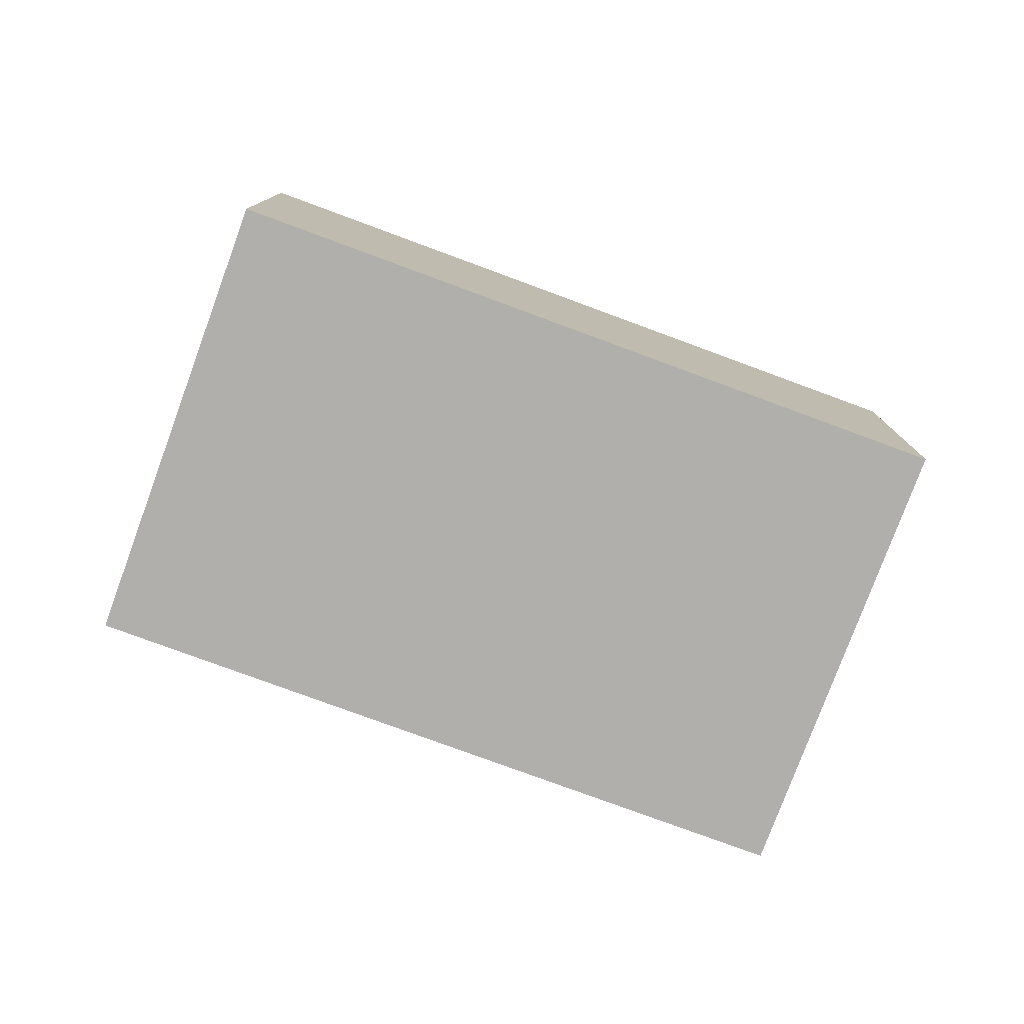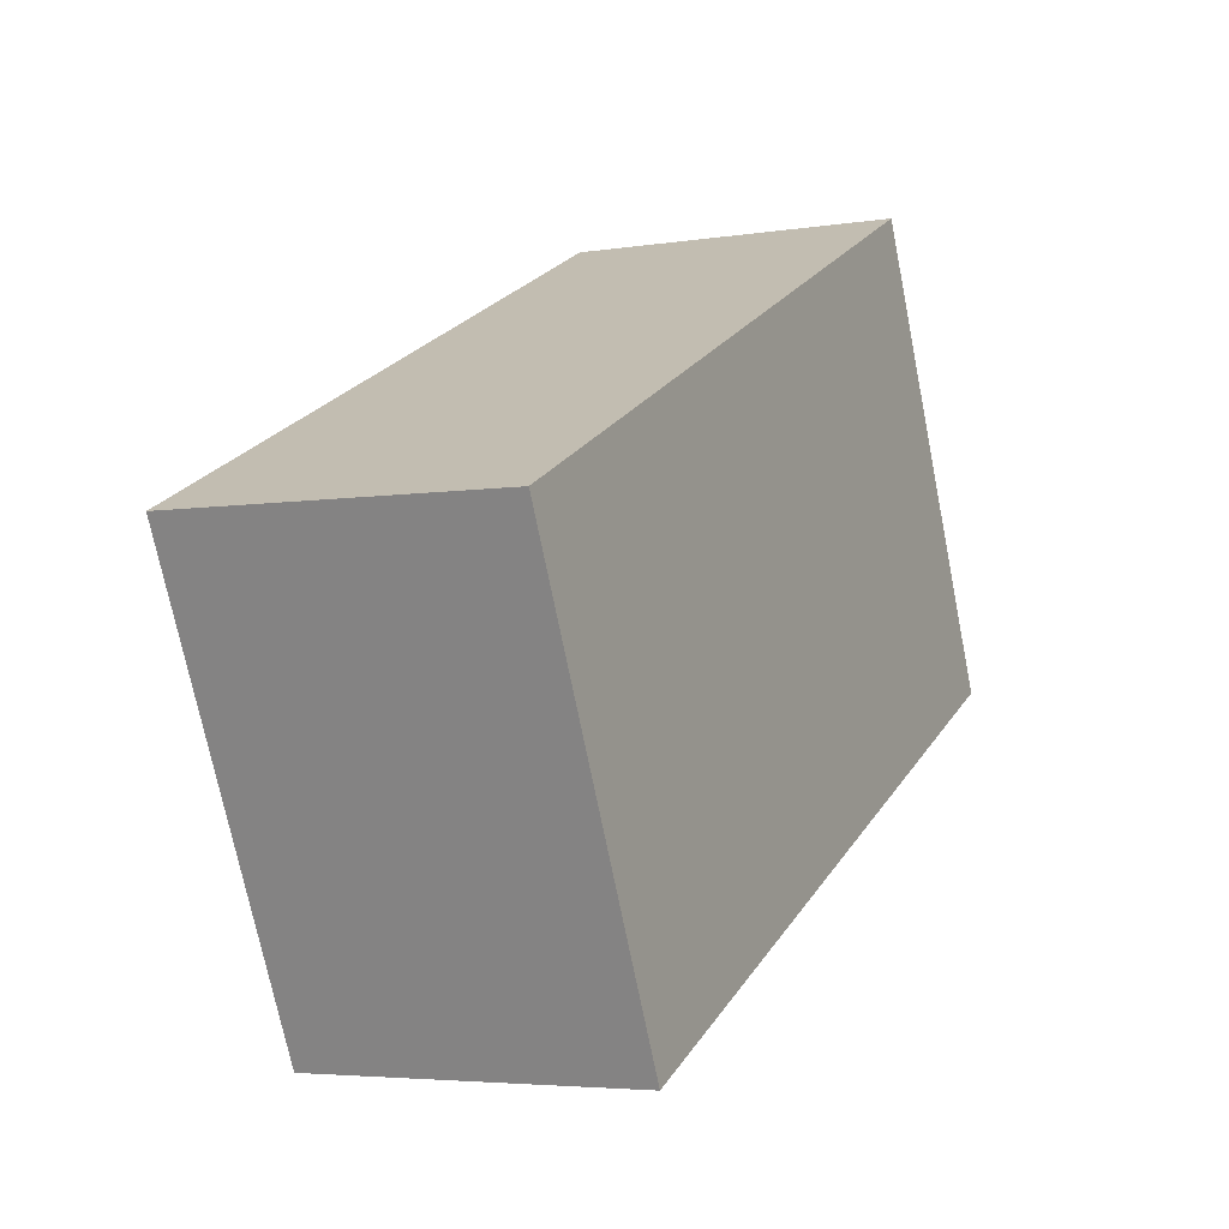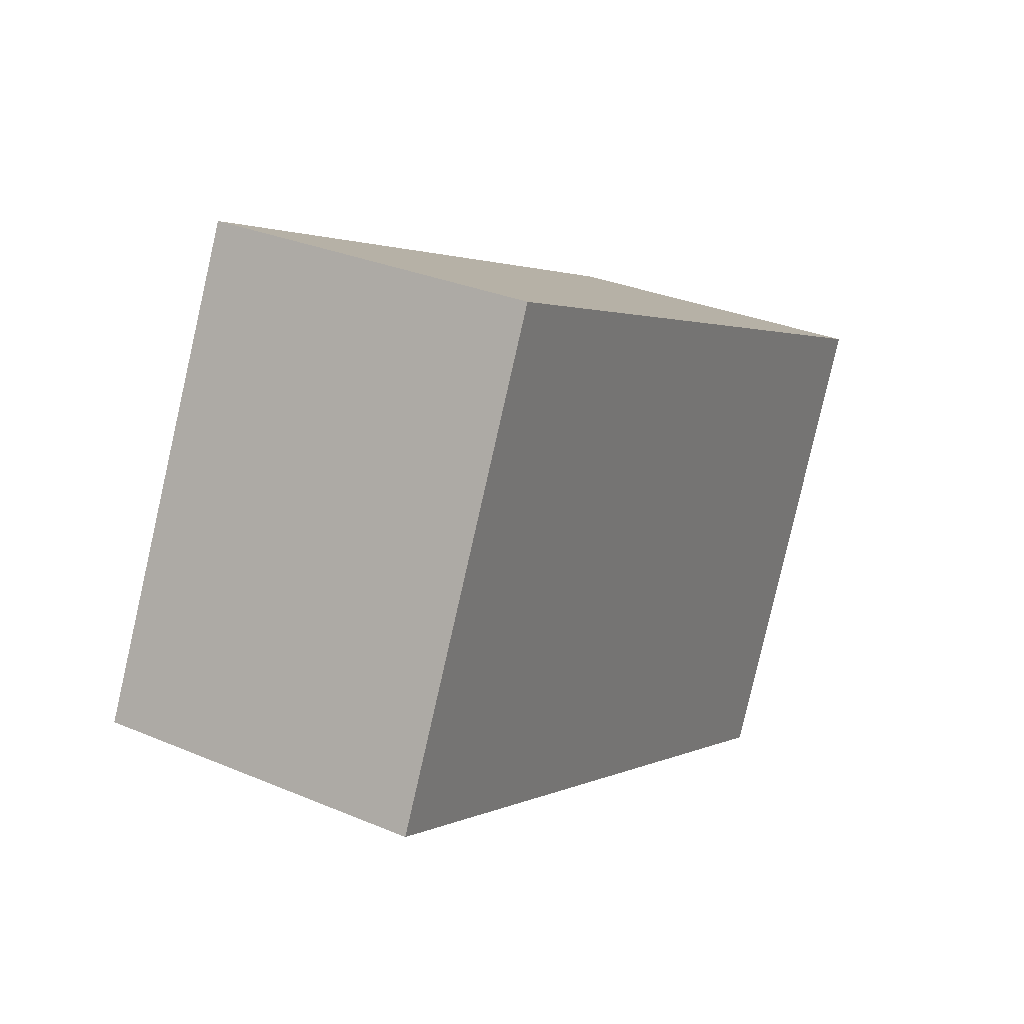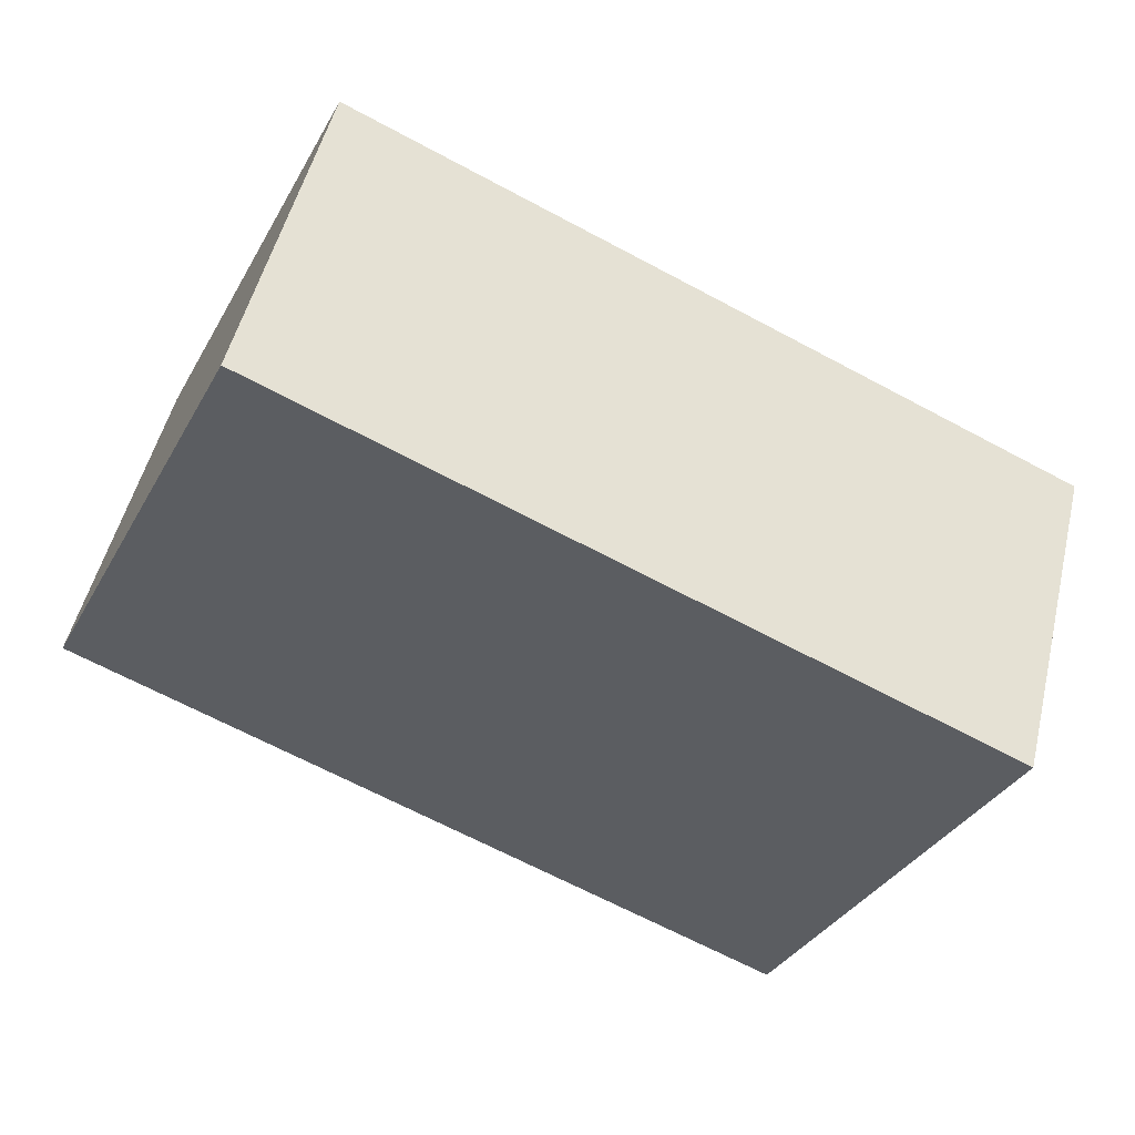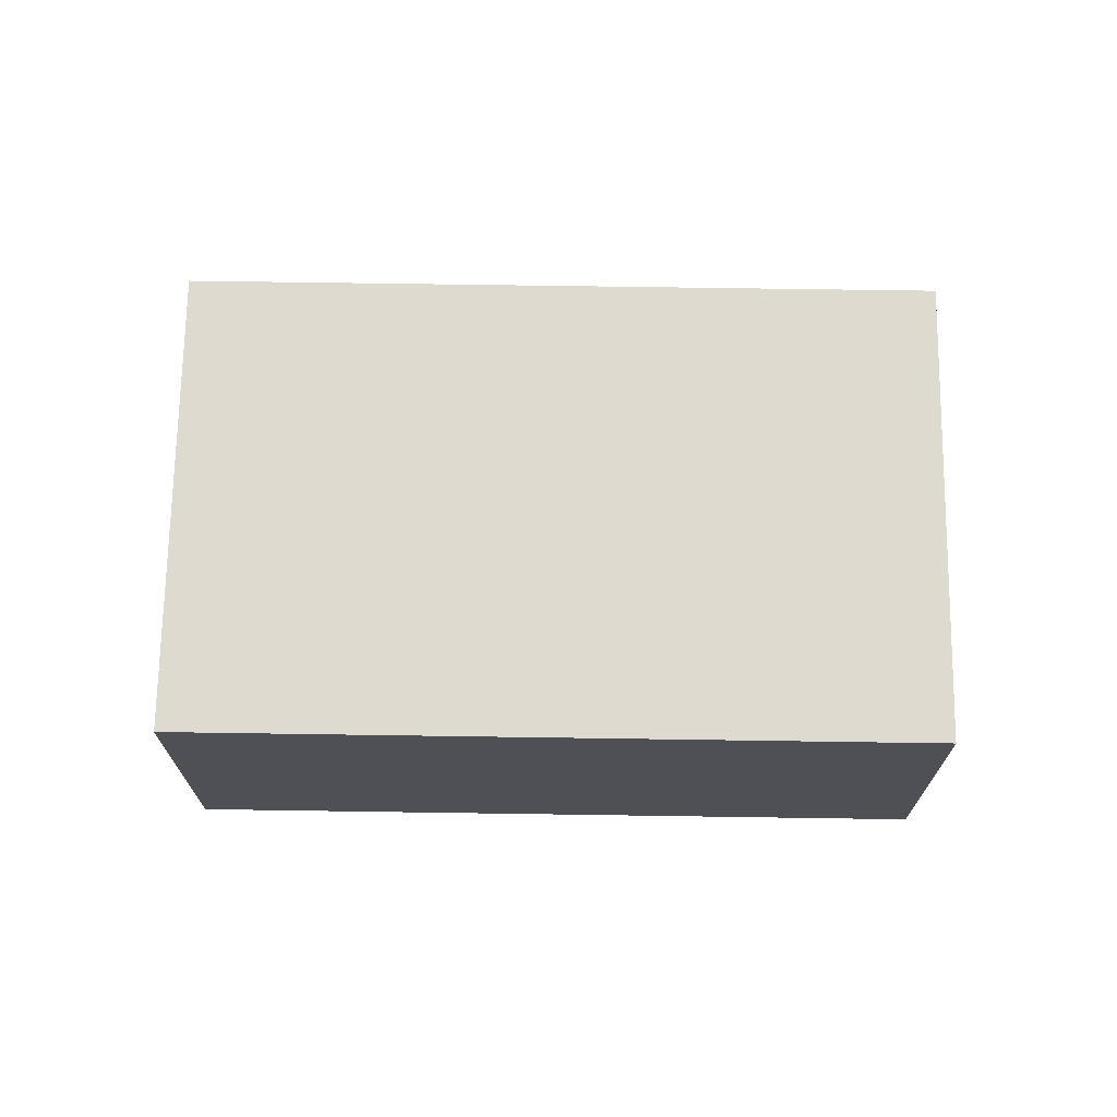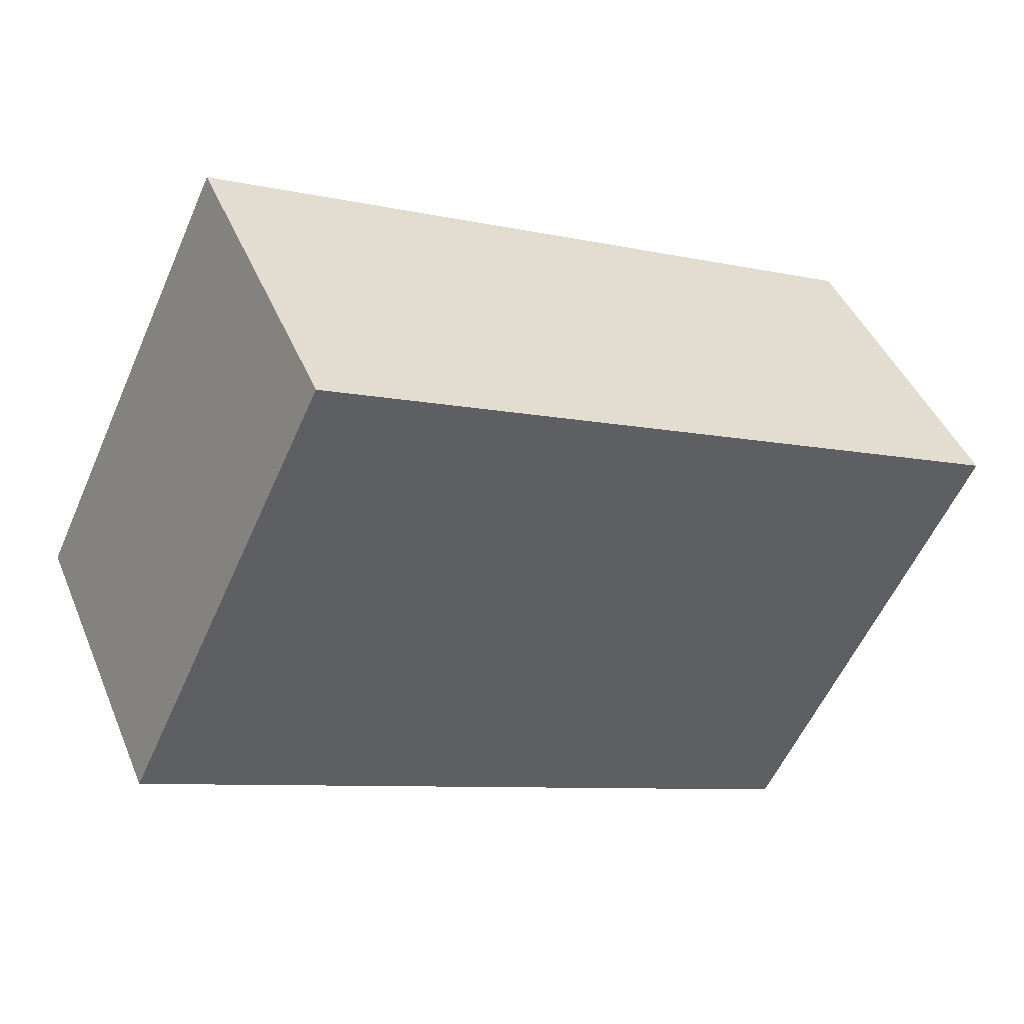
<metadata>
{"format":"obj","ext":"obj","renderer":"f3d","projection":"perspective","resolution":1024,"background":"white","views":[{"elev":-78.2,"azim":-174.9,"up":"+Y"},{"elev":-4.5,"azim":117.2,"up":"+Z"},{"elev":30.7,"azim":-58.7,"up":"+Z"},{"elev":50.8,"azim":13.4,"up":"+Z"},{"elev":70.6,"azim":-153.8,"up":"+Y"},{"elev":44.2,"azim":-21.8,"up":"+Z"}]}
</metadata>
<code>
v  0 1.28 7.838e-17
v  3.508 1.28 0.407
v  2.708 1.28 -1.283
v  0.8 1.28 1.69
v  2.708 7.856e-17 -1.283
v  0 0 0
v  0.8 -1.035e-16 1.69
v  3.508 -2.492e-17 0.407
g defaultobject
f 1 2 3
f 2 1 4
f 5 1 3
f 1 5 6
f 6 4 1
f 4 6 7
f 7 2 4
f 2 7 8
f 8 3 2
f 3 8 5
f 8 6 5
f 6 8 7

</code>
